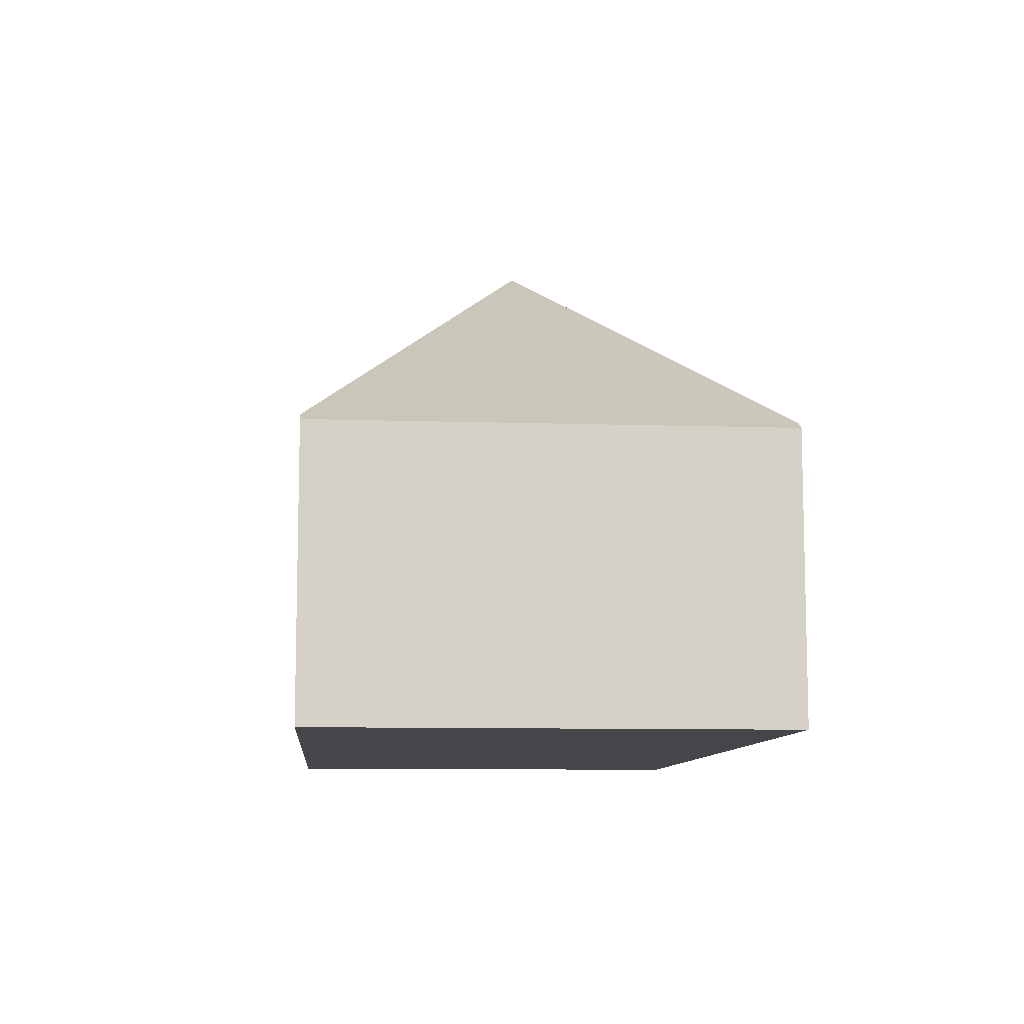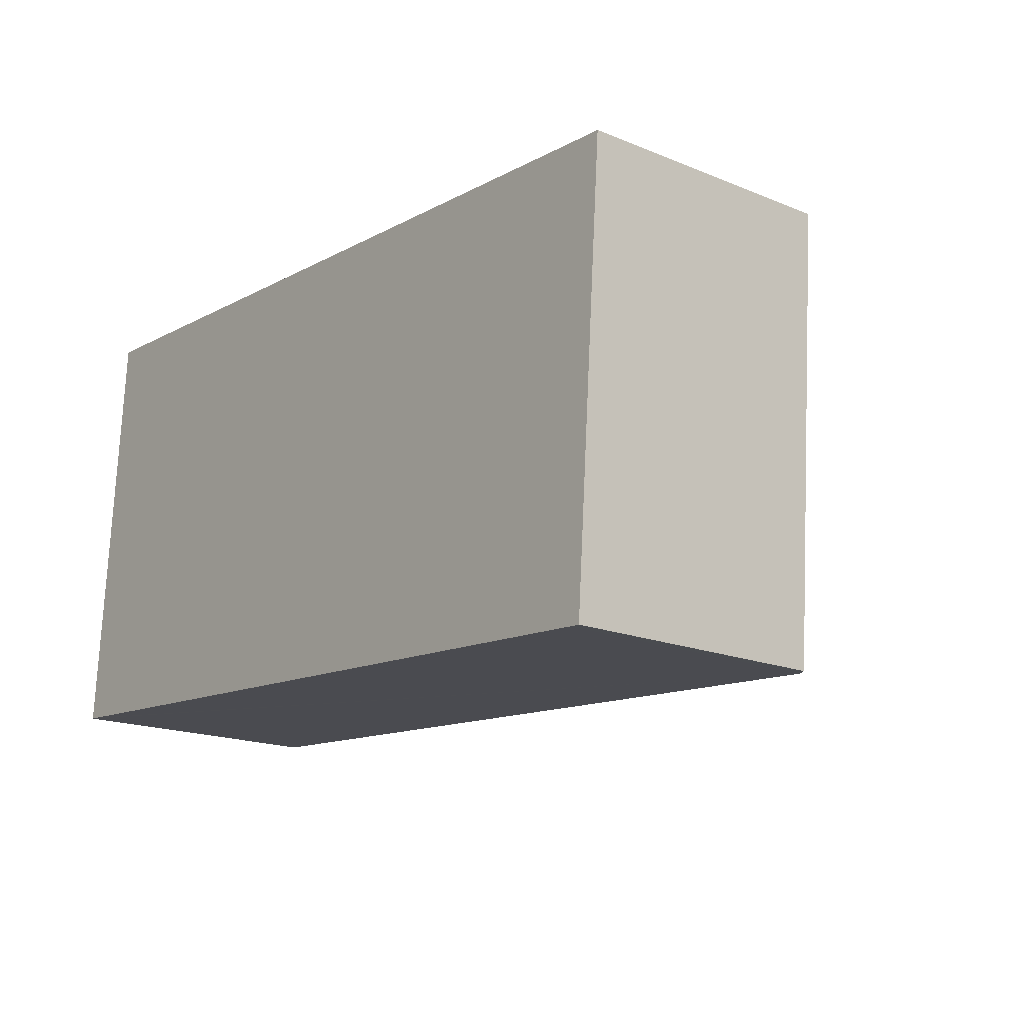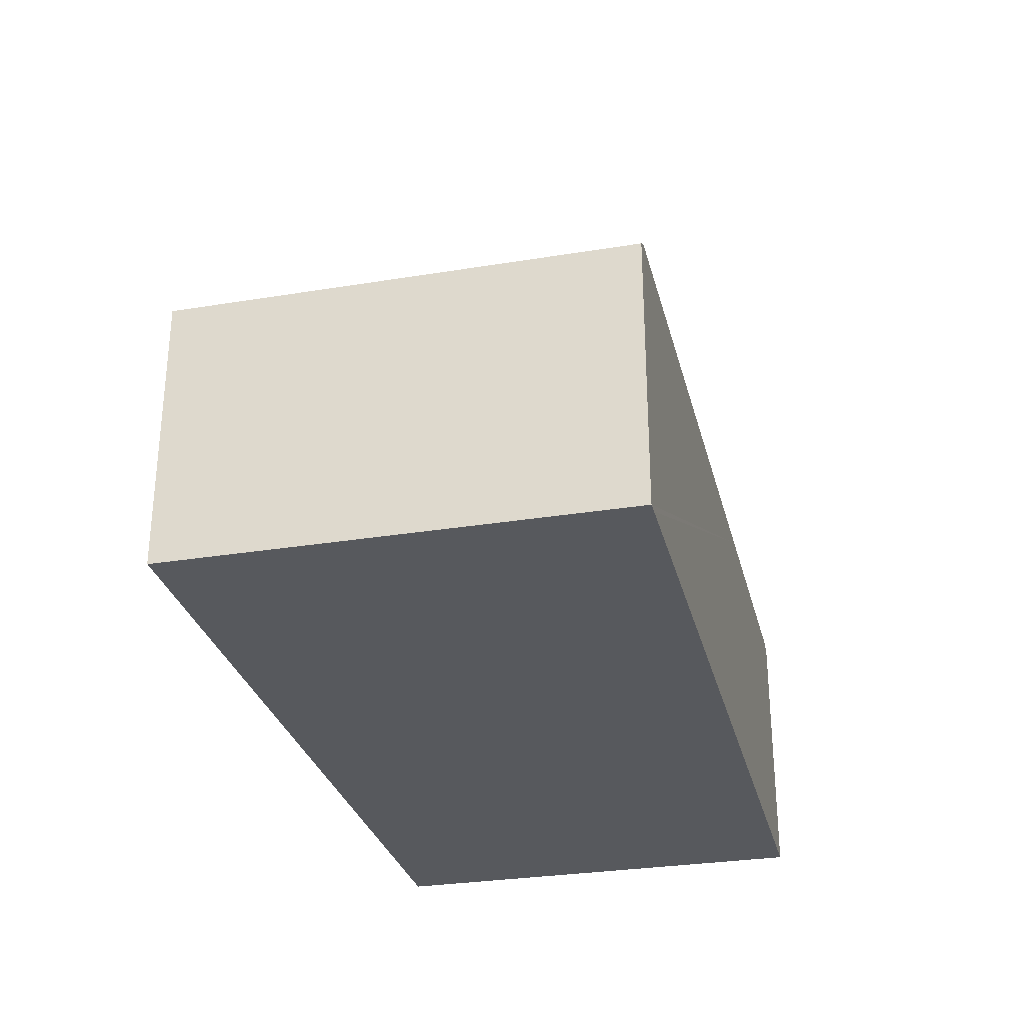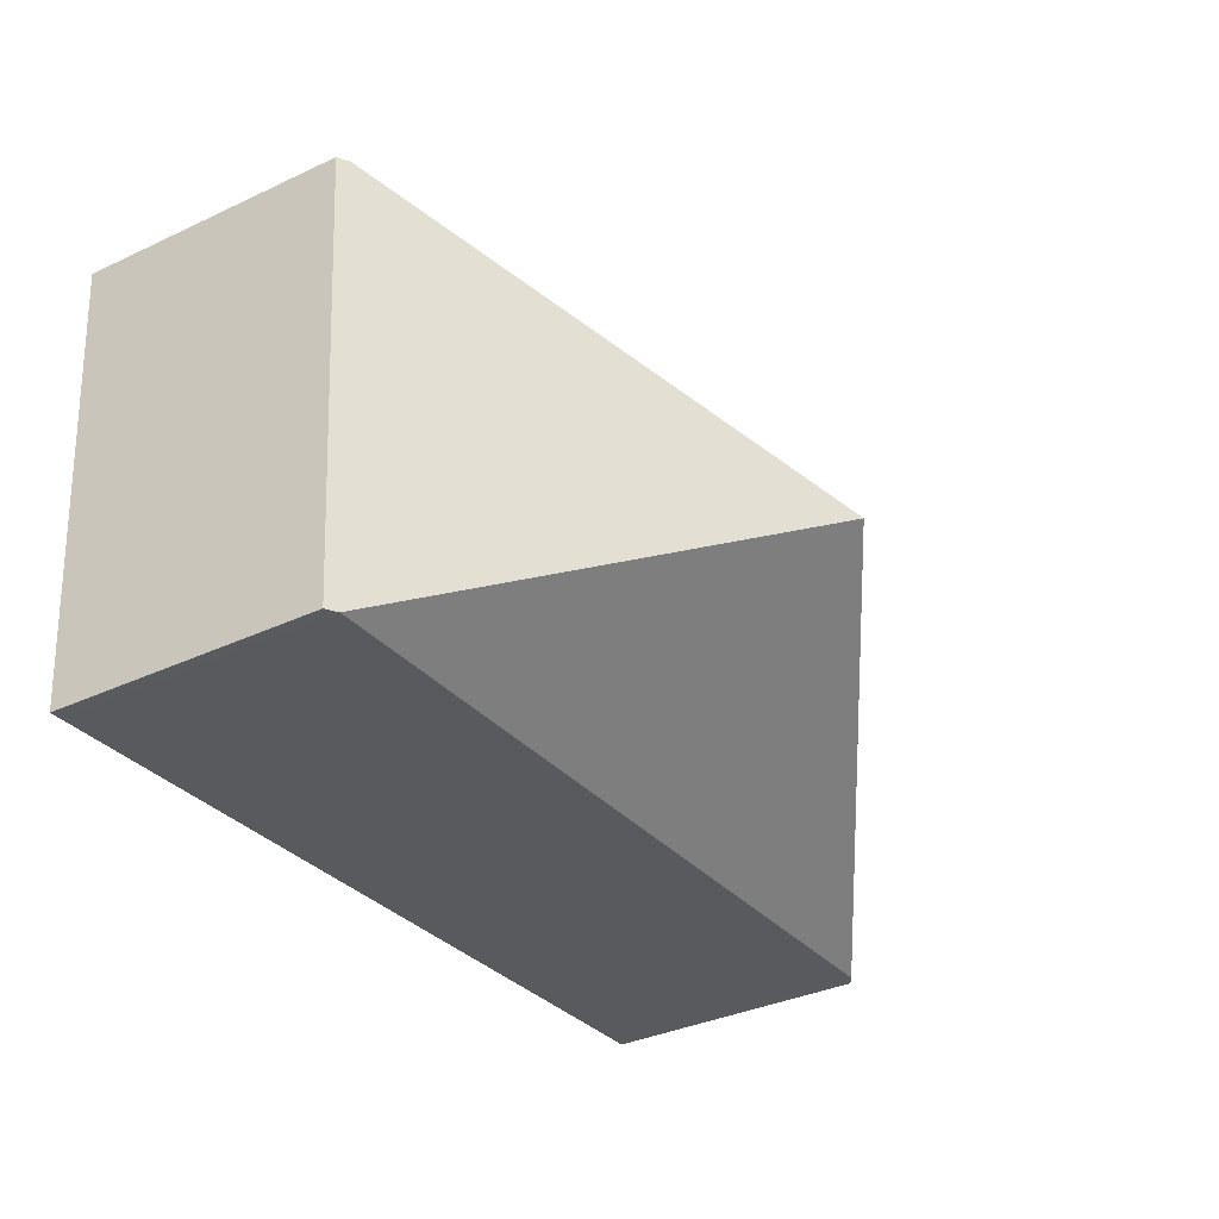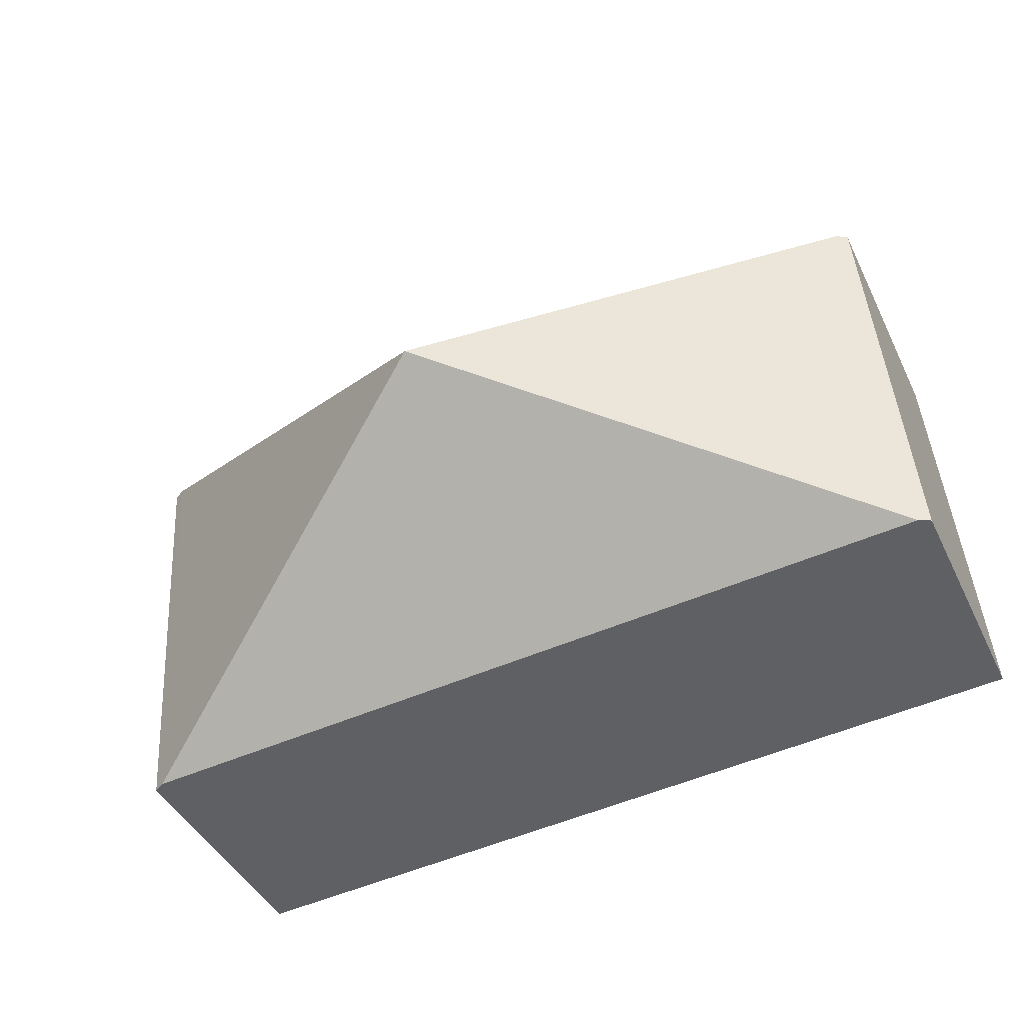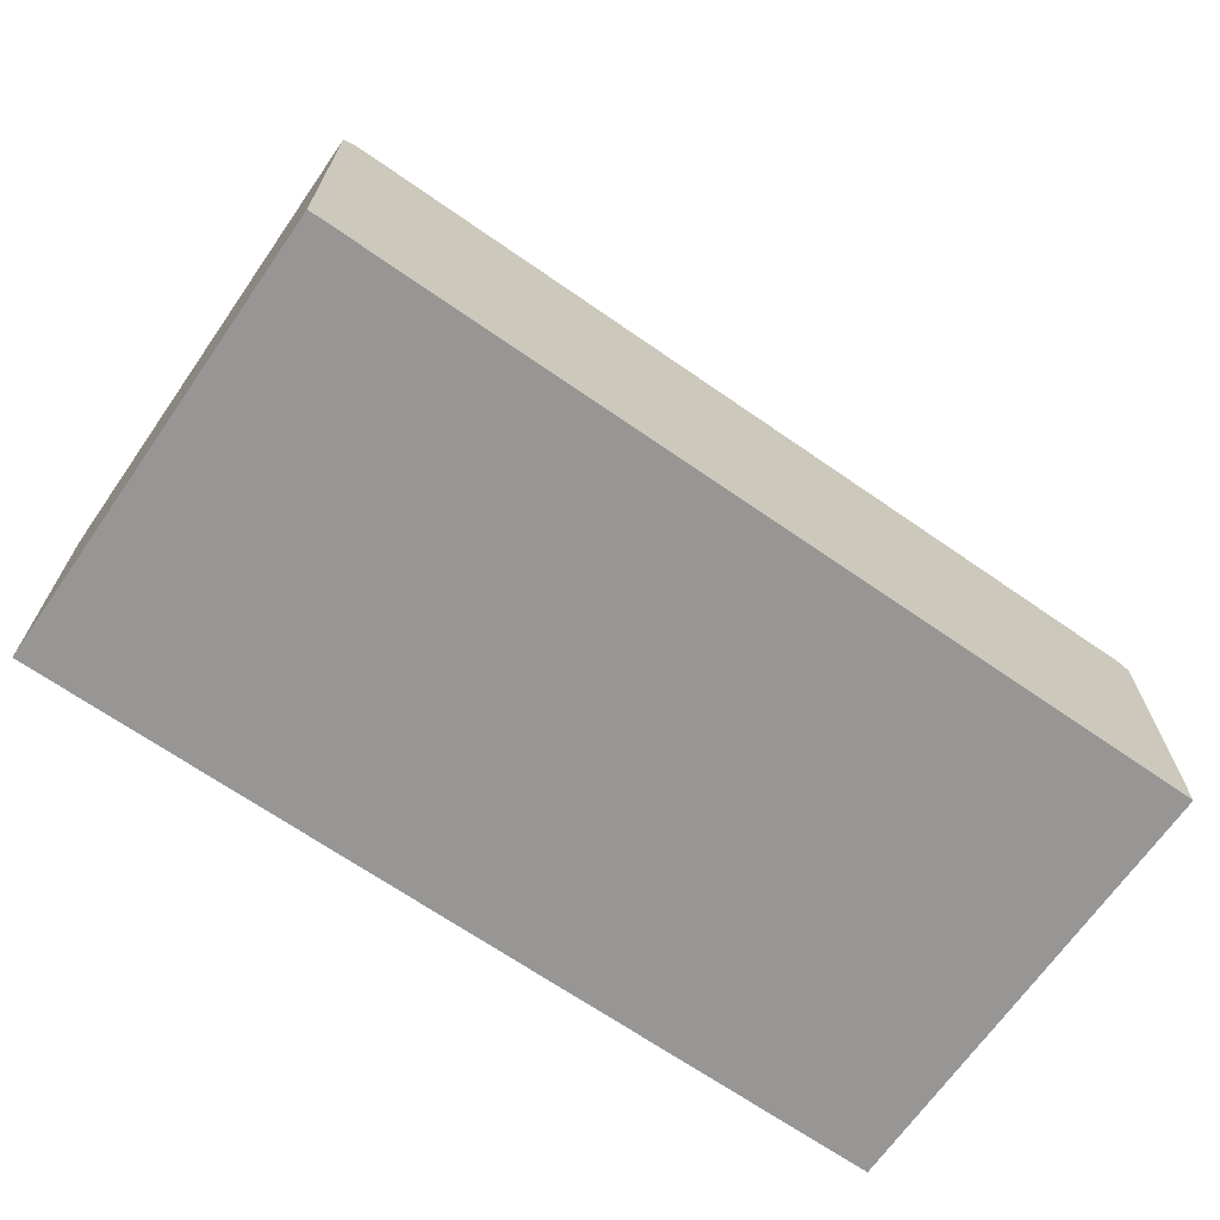
<metadata>
{"format":"obj","ext":"obj","renderer":"f3d","projection":"perspective","resolution":1024,"background":"white","views":[{"elev":-9.5,"azim":-90.7,"up":"+Y"},{"elev":-17.7,"azim":51.3,"up":"+Z"},{"elev":-29.6,"azim":-72.3,"up":"+Y"},{"elev":-35.5,"azim":121.7,"up":"+Z"},{"elev":-43.1,"azim":-155.5,"up":"+Z"},{"elev":-68.0,"azim":149.3,"up":"+Y"}]}
</metadata>
<code>
v  6.587 2.052 -0.478
v  6.746 2.104 2.924
v  6.834 2.052 2.918
v  3.417 3.993 1.459
v  6.499 2.104 -0.472
v  4.707 2.105 3.072
v  0.336 2.104 3.39
v  0.089 2.104 -0.006
v  0.247 2.052 3.396
v  0 2.052 1.256e-16
v  0 0 0
v  0.089 3.674e-19 -0.006
v  6.499 2.89e-17 -0.472
v  6.587 2.927e-17 -0.478
v  0.247 -2.079e-16 3.396
v  0.336 -2.076e-16 3.39
v  4.707 -1.881e-16 3.072
v  6.746 -1.79e-16 2.924
v  6.834 -1.787e-16 2.918
g defaultobject
f 1 2 3
f 2 1 4
f 4 1 5
f 4 6 2
f 6 4 7
f 5 8 4
f 9 8 10
f 8 9 4
f 4 9 7
f 8 11 10
f 11 8 5
f 11 5 12
f 12 5 13
f 13 5 1
f 13 1 14
f 11 9 10
f 9 11 15
f 15 7 9
f 7 15 6
f 6 15 16
f 6 16 17
f 6 17 2
f 2 17 18
f 2 18 3
f 3 18 19
f 19 1 3
f 1 19 14
f 18 14 19
f 14 18 13
f 13 18 17
f 13 17 12
f 12 17 16
f 12 16 15
f 12 15 11

</code>
